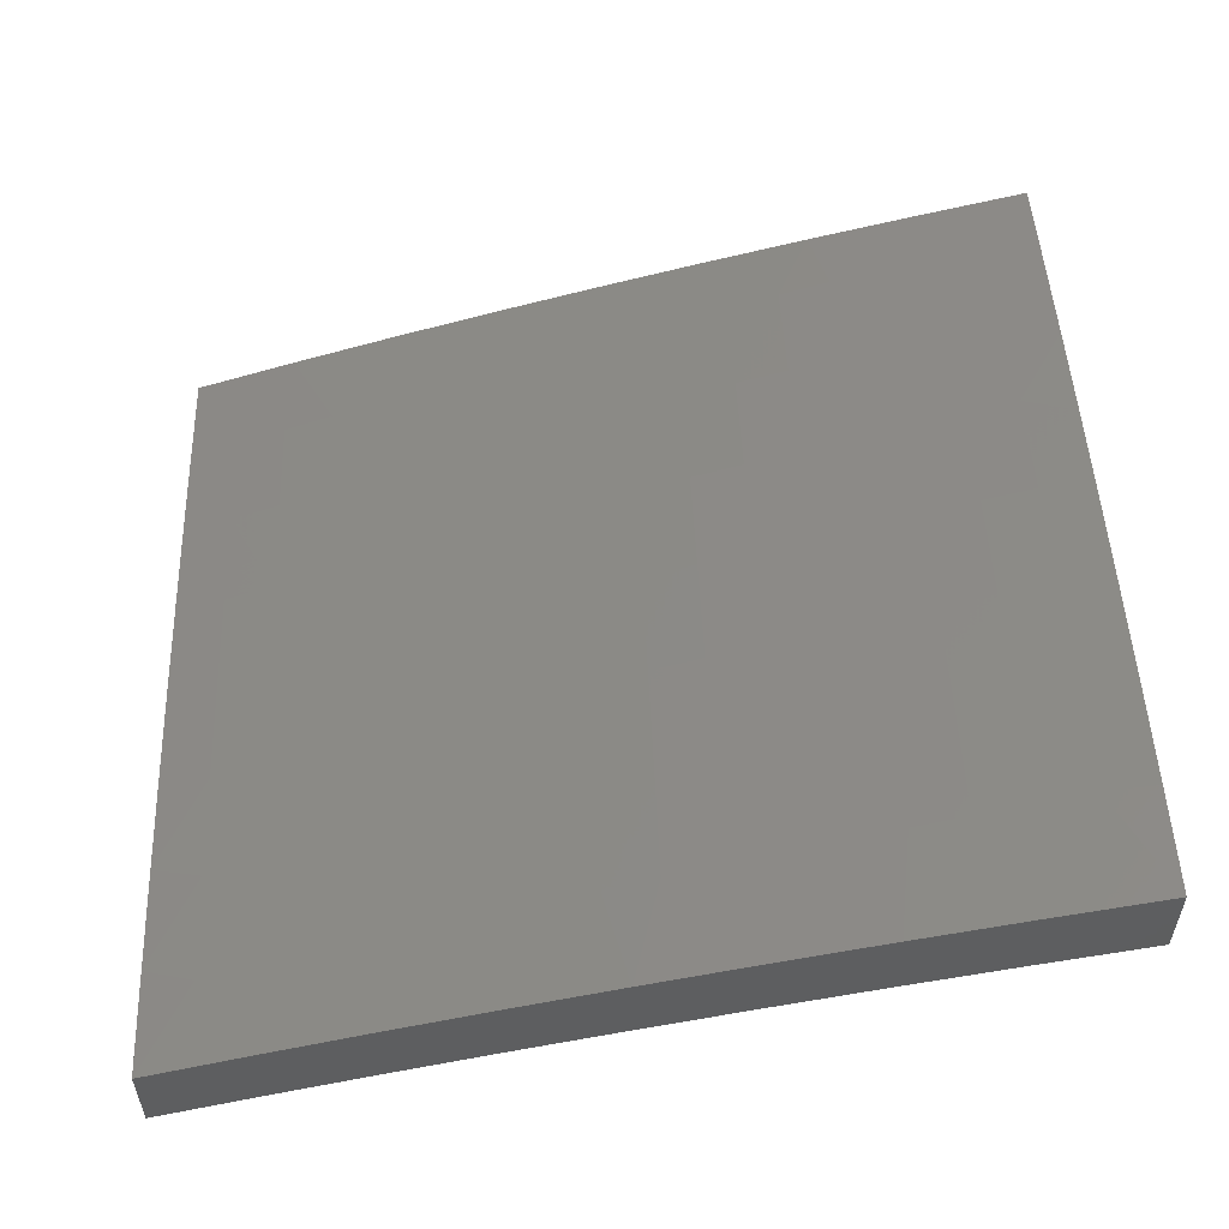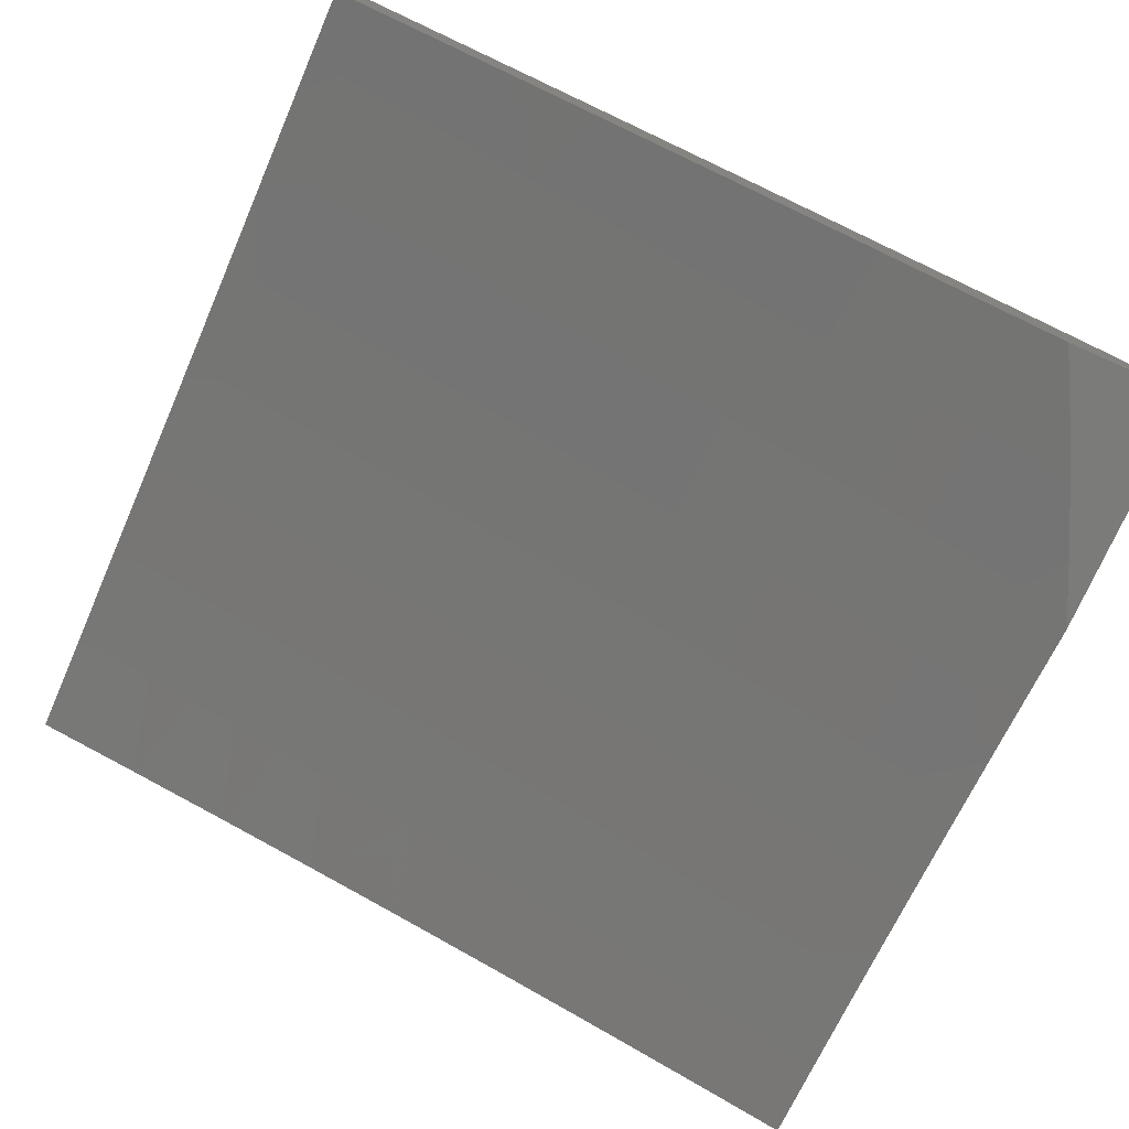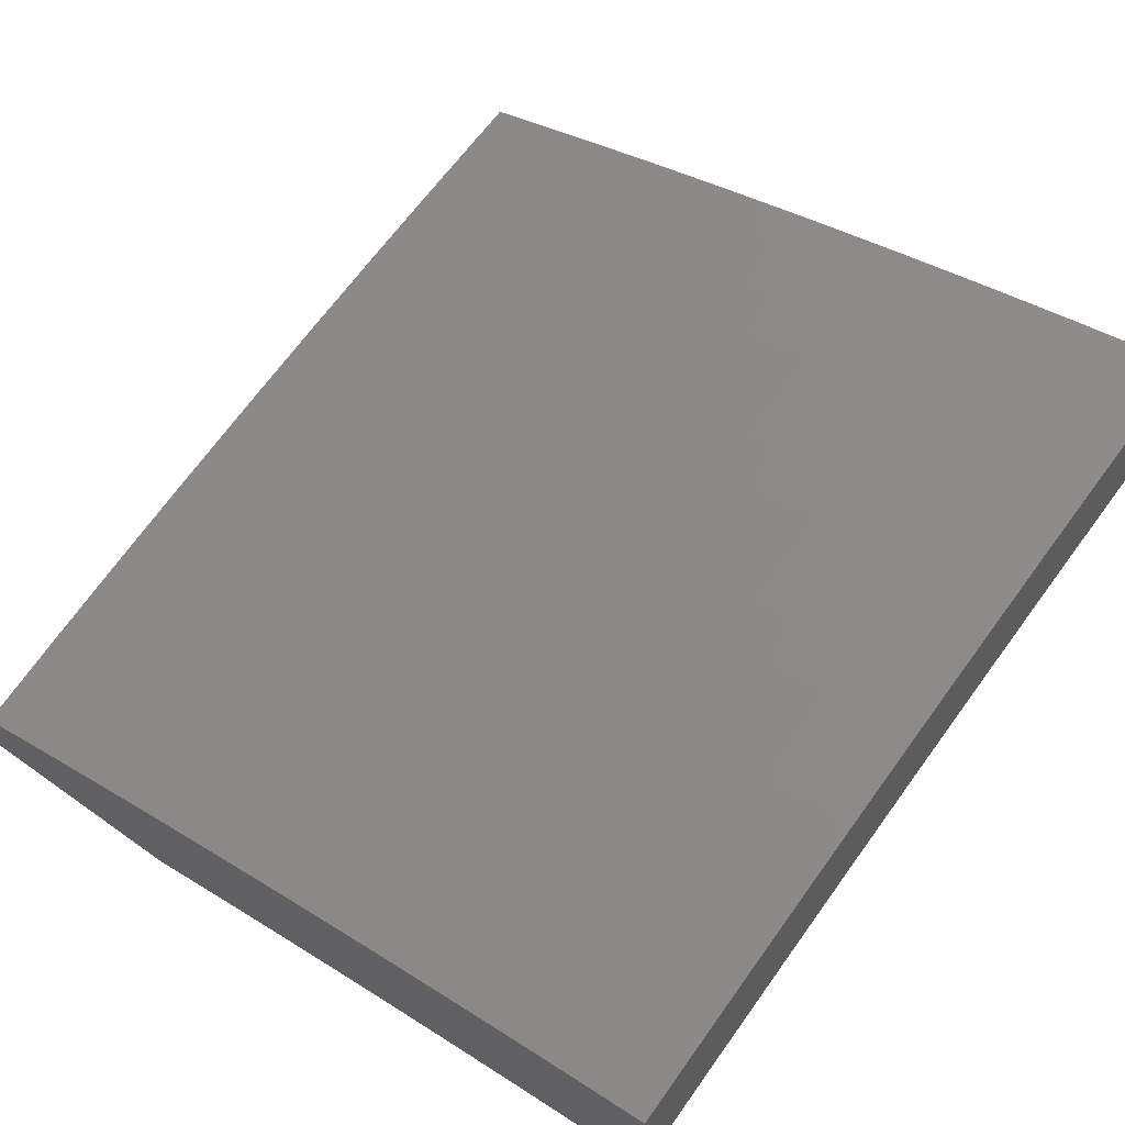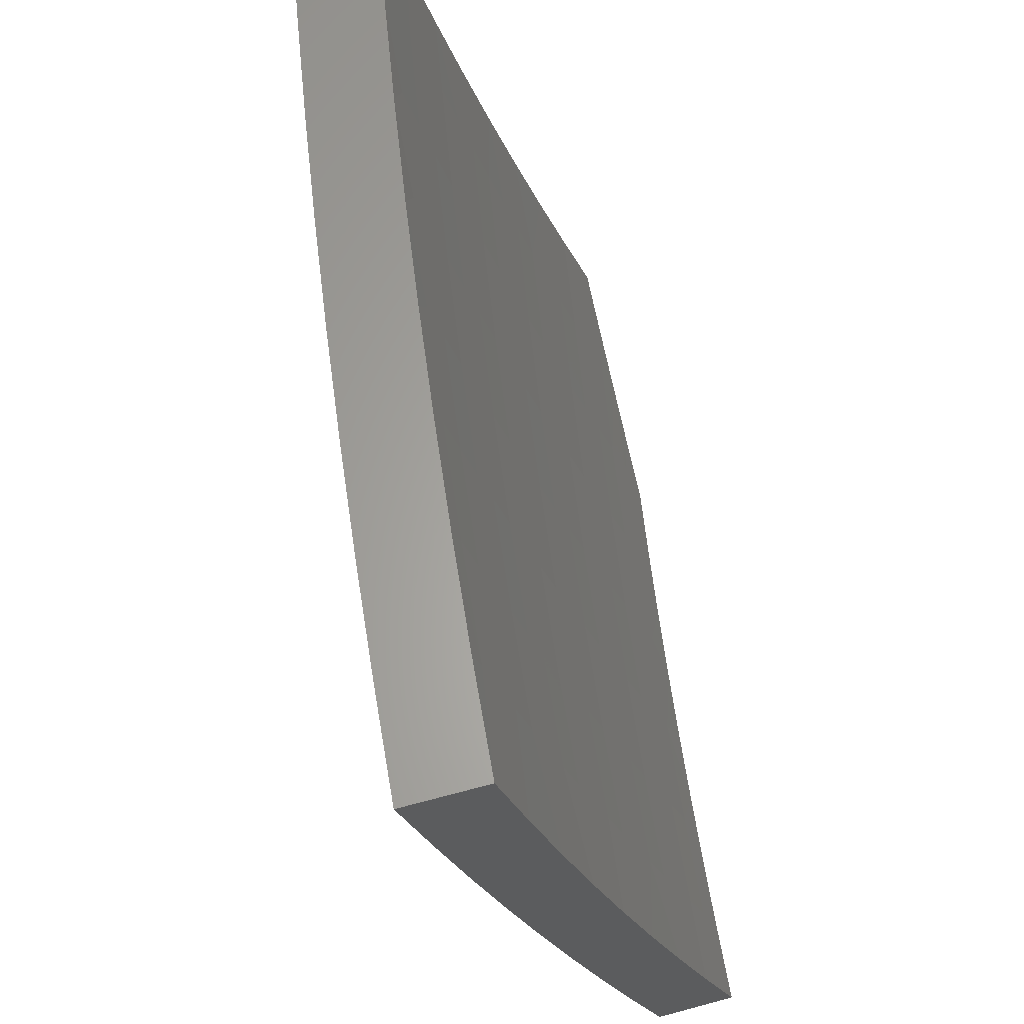
<metadata>
{"format":"stl","ext":"stl","renderer":"f3d","projection":"perspective","resolution":1024,"background":"white","views":[{"elev":55.6,"azim":-92.3,"up":"+Y"},{"elev":-74.2,"azim":66.1,"up":"+Y"},{"elev":49.4,"azim":-141.8,"up":"+Y"},{"elev":63.4,"azim":-105.3,"up":"+Z"}]}
</metadata>
<code>
# stl→obj: 292 verts, 580 faces
v 1 10.14 -3.877
v 1 10.09 -4
v 1.099 10.1 -3.94
v 1.09 10.08 -4
v 1.18 10.07 -4
v 1.226 10.09 -3.94
v 1.27 10.06 -4
v 1.354 10.07 -3.94
v 1.359 10.05 -4
v 1.449 10.04 -4
v 1.481 10.06 -3.94
v 1.538 10.03 -4
v 1.609 10.04 -3.94
v 1.628 10.01 -4
v 1.737 10.02 -3.94
v 1.717 10 -4
v 1.789 10 -3.966
v 1.86 10 -3.931
v 1.741 10.04 -3.88
v 1.612 10.06 -3.88
v 1.484 10.08 -3.88
v 1.356 10.09 -3.88
v 1.229 10.11 -3.88
v 1.102 10.12 -3.88
v 1.104 10.14 -3.82
v 1 10.18 -3.753
v 1.106 10.16 -3.76
v 1.108 10.18 -3.7
v 1.236 10.17 -3.7
v 1.238 10.19 -3.64
v 1.367 10.17 -3.64
v 1.369 10.19 -3.58
v 1.499 10.17 -3.58
v 1.501 10.19 -3.52
v 1.631 10.17 -3.52
v 1.634 10.19 -3.46
v 1.764 10.17 -3.46
v 1.767 10.19 -3.399
v 1.898 10.17 -3.399
v 1.901 10.18 -3.339
v 2 10.17 -3.324
v 1.904 10.2 -3.279
v 2 10.2 -3.216
v 1.907 10.22 -3.219
v 1.91 10.23 -3.159
v 1.776 10.24 -3.219
v 1.779 10.26 -3.159
v 1.645 10.26 -3.219
v 1.648 10.28 -3.159
v 1.514 10.28 -3.219
v 1.517 10.3 -3.159
v 1.384 10.3 -3.219
v 1.386 10.31 -3.159
v 1.254 10.31 -3.219
v 1.256 10.33 -3.159
v 1.124 10.33 -3.219
v 1.126 10.34 -3.159
v 1 10.33 -3.252
v 1 10.37 -3.126
v 1.127 10.36 -3.098
v 1.129 10.38 -3.038
v 1.259 10.36 -3.038
v 1.251 10.37 -3
v 1.376 10.36 -3
v 1.39 10.35 -3.038
v 1.502 10.34 -3
v 1.521 10.33 -3.038
v 1.627 10.32 -3
v 1.653 10.31 -3.038
v 1.751 10.3 -3
v 1.784 10.29 -3.038
v 1.876 10.28 -3
v 1.916 10.27 -3.038
v 2 10.26 -3
v 2 10.23 -3.108
v 1.913 10.25 -3.098
v 1.87 10.02 -3.88
v 1.93 10 -3.895
v 2 10 -3.858
v 1.873 10.04 -3.82
v 2 10.04 -3.752
v 1.877 10.06 -3.76
v 1.881 10.08 -3.7
v 1.748 10.08 -3.76
v 1.751 10.1 -3.7
v 1.619 10.1 -3.76
v 1.622 10.12 -3.7
v 1.49 10.12 -3.76
v 1.493 10.14 -3.7
v 1.362 10.13 -3.76
v 1.364 10.15 -3.7
v 1.234 10.15 -3.76
v 2 10.07 -3.645
v 1.884 10.09 -3.64
v 1.754 10.12 -3.64
v 1.625 10.14 -3.64
v 1.496 10.16 -3.64
v 1.888 10.11 -3.58
v 2 10.11 -3.538
v 1.891 10.13 -3.52
v 1.894 10.15 -3.46
v 1.761 10.15 -3.52
v 2 10.14 -3.431
v 1.126 10.39 -3
v 1 10.4 -3
v 1 10.29 -3.378
v 1.12 10.29 -3.339
v 1.122 10.31 -3.279
v 1 10.26 -3.503
v 1.116 10.26 -3.46
v 1.118 10.28 -3.399
v 1.249 10.28 -3.339
v 1.251 10.3 -3.279
v 1.381 10.28 -3.279
v 1 10.22 -3.628
v 1.112 10.22 -3.58
v 1.114 10.24 -3.52
v 1.245 10.24 -3.46
v 1.247 10.26 -3.399
v 1.377 10.25 -3.399
v 1.379 10.26 -3.339
v 1.509 10.25 -3.339
v 1.512 10.26 -3.279
v 1.642 10.24 -3.279
v 1.11 10.2 -3.64
v 1.241 10.21 -3.58
v 1.243 10.23 -3.52
v 1.372 10.21 -3.52
v 1.374 10.23 -3.46
v 1.504 10.21 -3.46
v 1.507 10.23 -3.399
v 1.637 10.21 -3.399
v 1.639 10.23 -3.339
v 1.77 10.21 -3.339
v 1.773 10.22 -3.279
v 1.231 10.13 -3.82
v 1.359 10.12 -3.82
v 1.487 10.1 -3.82
v 1.616 10.08 -3.82
v 1.744 10.06 -3.82
v 1.257 10.35 -3.098
v 1.388 10.33 -3.098
v 1.519 10.31 -3.098
v 1.65 10.29 -3.098
v 1.782 10.27 -3.098
v 1.628 10.16 -3.58
v 1.758 10.14 -3.58
v 2 10.09 -3.877
v 2 10.05 -4
v 1.874 10.09 -3.941
v 1.876 10.07 -4
v 1.751 10.09 -4
v 1.745 10.11 -3.941
v 1.627 10.11 -4
v 1.615 10.13 -3.941
v 1.502 10.13 -4
v 1.486 10.15 -3.941
v 1.377 10.15 -4
v 1.357 10.17 -3.941
v 1.251 10.16 -4
v 1.229 10.19 -3.941
v 1.126 10.18 -4
v 1.101 10.2 -3.941
v 1 10.19 -4
v 1 10.23 -3.877
v 1 10.27 -3.753
v 1.105 10.24 -3.824
v 1.103 10.22 -3.883
v 1 10.31 -3.628
v 1.109 10.28 -3.706
v 1.107 10.26 -3.765
v 1.234 10.22 -3.824
v 1.231 10.21 -3.883
v 1.36 10.19 -3.883
v 1 10.35 -3.503
v 1.113 10.31 -3.588
v 1.111 10.3 -3.647
v 1.238 10.26 -3.706
v 1.236 10.24 -3.765
v 1.365 10.23 -3.765
v 1.363 10.21 -3.824
v 1.492 10.19 -3.824
v 1.489 10.17 -3.883
v 1.618 10.15 -3.883
v 1 10.39 -3.378
v 1.117 10.35 -3.47
v 1.115 10.33 -3.529
v 1.243 10.3 -3.588
v 1.241 10.28 -3.647
v 1.37 10.27 -3.647
v 1.368 10.25 -3.706
v 1.498 10.23 -3.706
v 1.495 10.21 -3.765
v 1.625 10.19 -3.765
v 1.622 10.17 -3.824
v 1.751 10.15 -3.824
v 1.748 10.13 -3.883
v 1.878 10.11 -3.883
v 1 10.42 -3.252
v 1.123 10.4 -3.293
v 1.121 10.38 -3.352
v 1.119 10.37 -3.411
v 1.249 10.35 -3.411
v 1.247 10.34 -3.47
v 1.377 10.32 -3.47
v 1.375 10.3 -3.529
v 1.506 10.28 -3.529
v 1.503 10.27 -3.588
v 1.633 10.25 -3.588
v 1.631 10.23 -3.647
v 1.761 10.21 -3.647
v 1.758 10.19 -3.706
v 1.889 10.17 -3.706
v 1.885 10.15 -3.765
v 2 10.13 -3.753
v 1.881 10.13 -3.824
v 1 10.46 -3.126
v 1.126 10.43 -3.175
v 1.125 10.42 -3.234
v 1.253 10.39 -3.293
v 1.251 10.37 -3.352
v 1.382 10.35 -3.352
v 1.38 10.34 -3.411
v 1.511 10.32 -3.411
v 1.508 10.3 -3.47
v 1.639 10.28 -3.47
v 1.636 10.27 -3.529
v 1.767 10.25 -3.529
v 1.764 10.23 -3.588
v 1.895 10.2 -3.588
v 1.892 10.19 -3.647
v 2 10.17 -3.628
v 1 10.49 -3
v 1.13 10.47 -3.057
v 1.128 10.45 -3.116
v 1.257 10.42 -3.175
v 1.255 10.4 -3.234
v 1.387 10.39 -3.234
v 1.384 10.37 -3.293
v 1.516 10.35 -3.293
v 1.513 10.34 -3.352
v 1.645 10.32 -3.352
v 1.642 10.3 -3.411
v 1.773 10.28 -3.411
v 1.77 10.26 -3.47
v 1.902 10.24 -3.47
v 1.899 10.22 -3.529
v 2 10.21 -3.503
v 1.126 10.48 -3
v 1.251 10.47 -3
v 1.261 10.45 -3.057
v 1.376 10.45 -3
v 1.393 10.43 -3.057
v 1.502 10.44 -3
v 1.525 10.42 -3.057
v 1.627 10.42 -3
v 1.657 10.4 -3.057
v 1.751 10.4 -3
v 1.79 10.38 -3.057
v 1.876 10.38 -3
v 1.923 10.35 -3.057
v 2 10.36 -3
v 2 10.32 -3.126
v 2 10.29 -3.253
v 1.917 10.32 -3.175
v 1.92 10.34 -3.116
v 2 10.25 -3.378
v 1.911 10.29 -3.293
v 1.914 10.31 -3.234
v 1.785 10.35 -3.175
v 1.787 10.36 -3.116
v 1.655 10.38 -3.116
v 1.905 10.26 -3.411
v 1.908 10.27 -3.352
v 1.779 10.31 -3.293
v 1.782 10.33 -3.234
v 1.65 10.35 -3.234
v 1.652 10.37 -3.175
v 1.52 10.39 -3.175
v 1.523 10.4 -3.116
v 1.391 10.42 -3.116
v 1.755 10.17 -3.765
v 1.776 10.3 -3.352
v 1.628 10.21 -3.706
v 1.647 10.33 -3.293
v 1.5 10.25 -3.647
v 1.518 10.37 -3.234
v 1.373 10.28 -3.588
v 1.389 10.4 -3.175
v 1.245 10.32 -3.529
v 1.259 10.44 -3.116
v 2 10 -4
f 1 2 3
f 3 2 4
f 3 4 5
f 3 5 6
f 6 5 7
f 6 7 8
f 8 7 9
f 8 9 10
f 8 10 11
f 11 10 12
f 11 12 13
f 13 12 14
f 13 14 15
f 15 14 16
f 15 16 17
f 17 18 15
f 15 18 19
f 15 19 13
f 13 19 20
f 13 20 11
f 11 20 21
f 11 21 8
f 8 21 22
f 8 22 6
f 6 22 23
f 6 23 3
f 3 23 24
f 3 24 1
f 1 24 25
f 1 25 26
f 26 25 27
f 26 27 28
f 28 27 29
f 28 29 30
f 30 29 31
f 30 31 32
f 32 31 33
f 32 33 34
f 34 33 35
f 34 35 36
f 36 35 37
f 36 37 38
f 38 37 39
f 38 39 40
f 40 39 41
f 40 41 42
f 42 41 43
f 42 43 44
f 44 43 45
f 44 45 46
f 46 45 47
f 46 47 48
f 48 47 49
f 48 49 50
f 50 49 51
f 50 51 52
f 52 51 53
f 52 53 54
f 54 53 55
f 54 55 56
f 56 55 57
f 56 57 58
f 58 57 59
f 59 57 60
f 59 60 61
f 61 60 62
f 61 62 63
f 63 62 64
f 64 62 65
f 64 65 66
f 66 65 67
f 66 67 68
f 68 67 69
f 68 69 70
f 70 69 71
f 70 71 72
f 72 71 73
f 72 73 74
f 74 73 75
f 75 73 76
f 75 76 45
f 45 76 47
f 19 18 77
f 77 18 78
f 77 78 79
f 77 79 80
f 80 79 81
f 80 81 82
f 82 81 83
f 82 83 84
f 84 83 85
f 84 85 86
f 86 85 87
f 86 87 88
f 88 87 89
f 88 89 90
f 90 89 91
f 90 91 92
f 92 91 29
f 92 29 27
f 81 93 83
f 83 93 94
f 83 94 85
f 85 94 95
f 85 95 87
f 87 95 96
f 87 96 89
f 89 96 97
f 89 97 91
f 91 97 31
f 91 31 29
f 94 93 98
f 98 93 99
f 98 99 100
f 100 99 101
f 100 101 102
f 102 101 37
f 102 37 35
f 99 103 101
f 101 103 39
f 101 39 37
f 103 41 39
f 43 75 45
f 63 104 61
f 61 104 105
f 61 105 59
f 106 107 58
f 58 107 108
f 58 108 56
f 56 108 54
f 109 110 106
f 106 110 111
f 106 111 107
f 107 111 112
f 107 112 113
f 113 112 114
f 113 114 52
f 52 114 50
f 115 116 109
f 109 116 117
f 109 117 110
f 110 117 118
f 110 118 119
f 119 118 120
f 119 120 121
f 121 120 122
f 121 122 123
f 123 122 124
f 123 124 48
f 48 124 46
f 26 28 115
f 115 28 125
f 115 125 116
f 116 125 126
f 116 126 127
f 127 126 128
f 127 128 129
f 129 128 130
f 129 130 131
f 131 130 132
f 131 132 133
f 133 132 134
f 133 134 135
f 135 134 42
f 135 42 44
f 92 27 25
f 25 24 136
f 136 24 23
f 136 23 137
f 137 23 22
f 137 22 138
f 138 22 21
f 138 21 139
f 139 21 20
f 139 20 140
f 140 20 19
f 140 19 80
f 80 19 77
f 126 125 30
f 30 125 28
f 118 117 127
f 127 117 116
f 112 111 119
f 119 111 110
f 54 108 113
f 113 108 107
f 60 57 141
f 141 57 55
f 141 55 142
f 142 55 53
f 142 53 143
f 143 53 51
f 143 51 144
f 144 51 49
f 144 49 145
f 145 49 47
f 145 47 76
f 90 92 136
f 136 92 25
f 90 136 137
f 128 126 32
f 32 126 30
f 120 118 129
f 129 118 127
f 114 112 121
f 121 112 119
f 52 54 113
f 65 62 141
f 141 62 60
f 65 141 142
f 88 90 137
f 88 137 138
f 33 31 97
f 130 128 34
f 34 128 32
f 122 120 131
f 131 120 129
f 50 114 123
f 123 114 121
f 67 65 142
f 67 142 143
f 86 88 138
f 86 138 139
f 33 97 146
f 146 97 96
f 146 96 147
f 147 96 95
f 147 95 98
f 98 95 94
f 132 130 36
f 36 130 34
f 124 122 133
f 133 122 131
f 48 50 123
f 69 67 143
f 69 143 144
f 84 86 139
f 84 139 140
f 102 35 146
f 146 35 33
f 102 146 147
f 134 132 38
f 38 132 36
f 46 124 135
f 135 124 133
f 71 69 144
f 71 144 145
f 82 84 140
f 82 140 80
f 100 102 147
f 100 147 98
f 42 134 40
f 40 134 38
f 44 46 135
f 73 71 145
f 73 145 76
f 148 149 150
f 150 149 151
f 150 151 152
f 150 152 153
f 153 152 154
f 153 154 155
f 155 154 156
f 155 156 157
f 157 156 158
f 157 158 159
f 159 158 160
f 159 160 161
f 161 160 162
f 161 162 163
f 163 162 164
f 163 164 165
f 166 167 165
f 165 167 168
f 165 168 163
f 163 168 161
f 169 170 166
f 166 170 171
f 166 171 167
f 167 171 172
f 167 172 173
f 173 172 174
f 173 174 159
f 159 174 157
f 175 176 169
f 169 176 177
f 169 177 170
f 170 177 178
f 170 178 179
f 179 178 180
f 179 180 181
f 181 180 182
f 181 182 183
f 183 182 184
f 183 184 155
f 155 184 153
f 185 186 175
f 175 186 187
f 175 187 176
f 176 187 188
f 176 188 189
f 189 188 190
f 189 190 191
f 191 190 192
f 191 192 193
f 193 192 194
f 193 194 195
f 195 194 196
f 195 196 197
f 197 196 198
f 197 198 150
f 150 198 148
f 199 200 185
f 185 200 201
f 185 201 202
f 202 201 203
f 202 203 204
f 204 203 205
f 204 205 206
f 206 205 207
f 206 207 208
f 208 207 209
f 208 209 210
f 210 209 211
f 210 211 212
f 212 211 213
f 212 213 214
f 214 213 215
f 214 215 216
f 216 215 148
f 216 148 198
f 217 218 199
f 199 218 219
f 199 219 200
f 200 219 220
f 200 220 221
f 221 220 222
f 221 222 223
f 223 222 224
f 223 224 225
f 225 224 226
f 225 226 227
f 227 226 228
f 227 228 229
f 229 228 230
f 229 230 231
f 231 230 232
f 231 232 213
f 213 232 215
f 233 234 217
f 217 234 235
f 217 235 218
f 218 235 236
f 218 236 237
f 237 236 238
f 237 238 239
f 239 238 240
f 239 240 241
f 241 240 242
f 241 242 243
f 243 242 244
f 243 244 245
f 245 244 246
f 245 246 247
f 247 246 248
f 247 248 230
f 230 248 232
f 233 249 234
f 234 249 250
f 234 250 251
f 251 250 252
f 251 252 253
f 253 252 254
f 253 254 255
f 255 254 256
f 255 256 257
f 257 256 258
f 257 258 259
f 259 258 260
f 259 260 261
f 261 260 262
f 261 262 263
f 264 265 263
f 263 265 266
f 263 266 261
f 261 266 259
f 267 268 264
f 264 268 269
f 264 269 265
f 265 269 270
f 265 270 271
f 271 270 272
f 271 272 257
f 257 272 255
f 248 273 267
f 267 273 274
f 267 274 268
f 268 274 275
f 268 275 276
f 276 275 277
f 276 277 278
f 278 277 279
f 278 279 280
f 280 279 281
f 280 281 253
f 253 281 251
f 198 196 216
f 216 196 282
f 216 282 214
f 214 282 212
f 229 231 211
f 211 231 213
f 273 248 246
f 245 247 228
f 228 247 230
f 246 244 273
f 273 244 283
f 273 283 274
f 274 283 275
f 270 269 276
f 276 269 268
f 259 266 271
f 271 266 265
f 150 153 197
f 197 153 184
f 197 184 195
f 195 184 182
f 195 182 193
f 193 182 180
f 193 180 191
f 191 180 178
f 191 178 189
f 189 178 177
f 189 177 176
f 196 194 282
f 282 194 284
f 282 284 212
f 212 284 210
f 227 229 209
f 209 229 211
f 243 245 226
f 226 245 228
f 244 242 283
f 283 242 285
f 283 285 275
f 275 285 277
f 272 270 278
f 278 270 276
f 257 259 271
f 194 192 284
f 284 192 286
f 284 286 210
f 210 286 208
f 225 227 207
f 207 227 209
f 241 243 224
f 224 243 226
f 242 240 285
f 285 240 287
f 285 287 277
f 277 287 279
f 255 272 280
f 280 272 278
f 155 157 183
f 183 157 174
f 183 174 181
f 181 174 172
f 181 172 179
f 179 172 171
f 179 171 170
f 192 190 286
f 286 190 288
f 286 288 208
f 208 288 206
f 223 225 205
f 205 225 207
f 239 241 222
f 222 241 224
f 240 238 287
f 287 238 289
f 287 289 279
f 279 289 281
f 253 255 280
f 190 188 288
f 288 188 290
f 288 290 206
f 206 290 204
f 221 223 203
f 203 223 205
f 237 239 220
f 220 239 222
f 238 236 289
f 289 236 291
f 289 291 281
f 281 291 251
f 159 161 173
f 173 161 168
f 173 168 167
f 188 187 290
f 290 187 186
f 290 186 204
f 204 186 202
f 200 221 201
f 201 221 203
f 218 237 219
f 219 237 220
f 234 251 291
f 234 291 235
f 235 291 236
f 185 202 186
f 79 78 292
f 292 78 18
f 292 18 17
f 17 16 292
f 262 74 263
f 263 74 75
f 263 75 264
f 264 75 43
f 264 43 267
f 267 43 41
f 267 41 248
f 248 41 103
f 248 103 232
f 232 103 99
f 232 99 215
f 215 99 93
f 215 93 148
f 148 93 81
f 148 81 149
f 149 81 79
f 149 79 292
f 14 151 16
f 16 151 149
f 16 149 292
f 14 12 151
f 151 12 152
f 152 12 10
f 152 10 154
f 154 10 9
f 154 9 156
f 156 9 7
f 156 7 5
f 156 5 158
f 158 5 4
f 158 4 160
f 160 4 2
f 160 2 162
f 162 2 164
f 104 250 105
f 105 250 249
f 105 249 233
f 250 104 252
f 252 104 63
f 252 63 254
f 254 63 64
f 254 64 256
f 256 64 66
f 256 66 258
f 258 66 68
f 258 68 260
f 260 68 70
f 260 70 262
f 262 70 72
f 262 72 74
f 2 1 164
f 164 1 165
f 165 1 26
f 165 26 166
f 166 26 115
f 166 115 169
f 169 115 109
f 169 109 175
f 175 109 106
f 175 106 185
f 185 106 58
f 185 58 199
f 199 58 59
f 199 59 217
f 217 59 105
f 217 105 233

</code>
